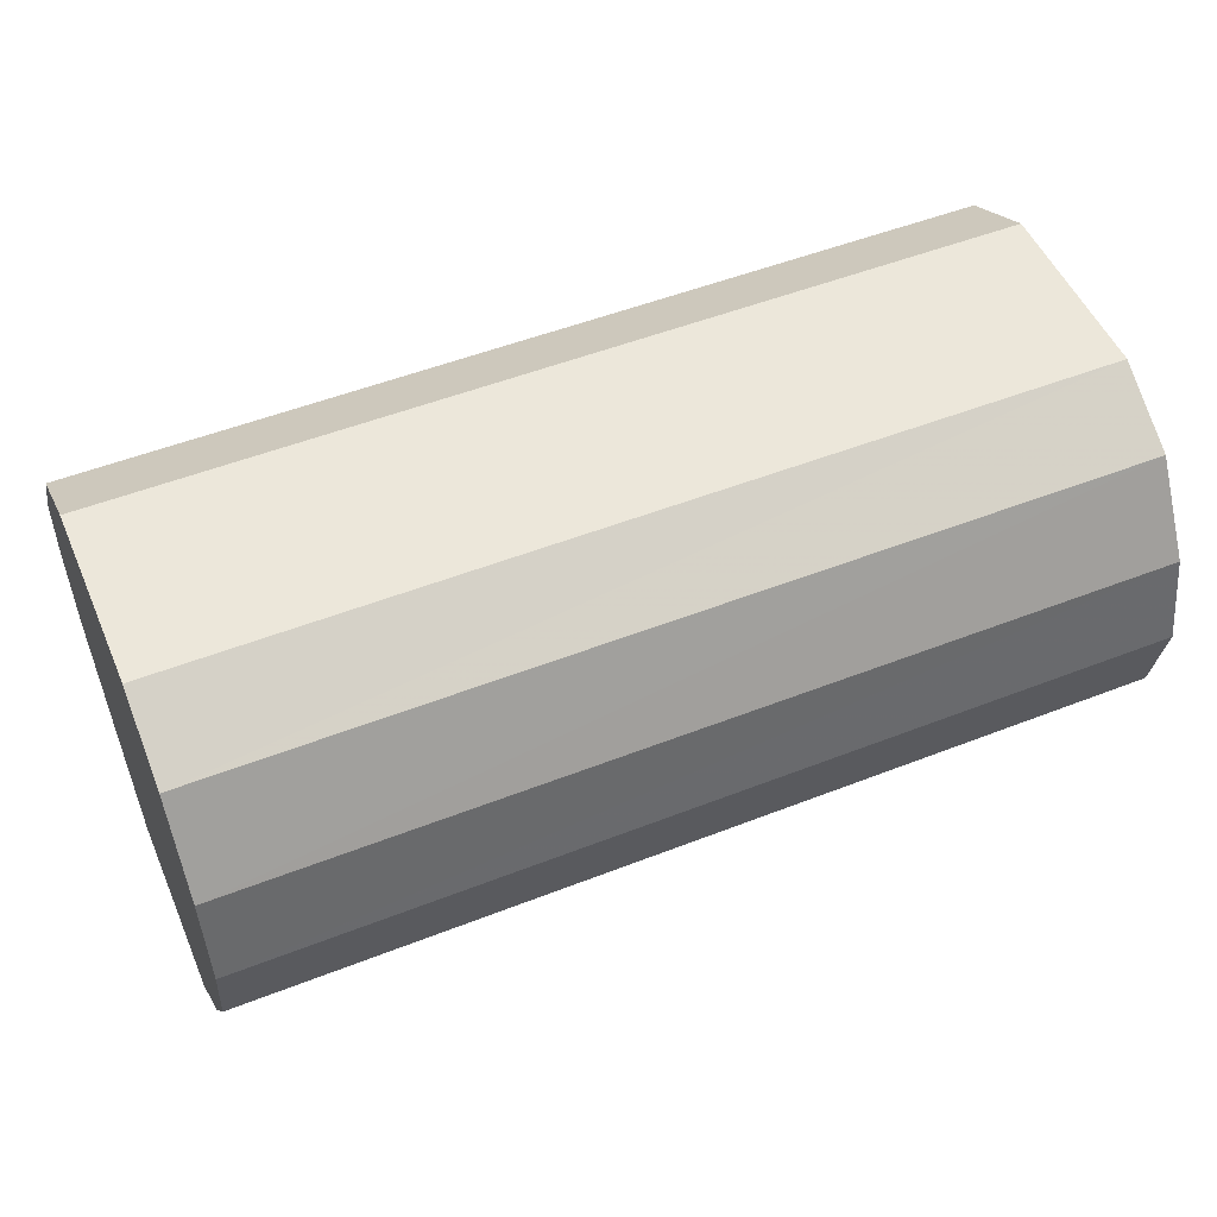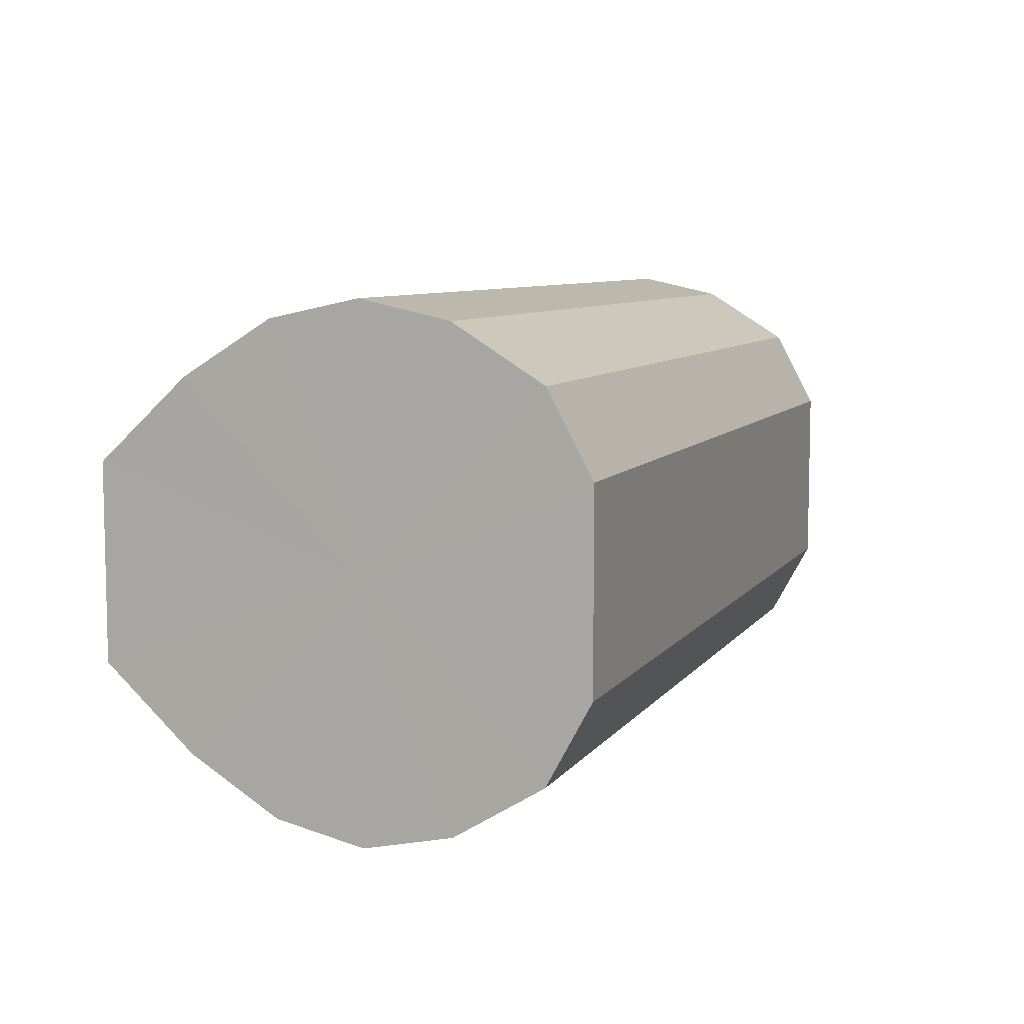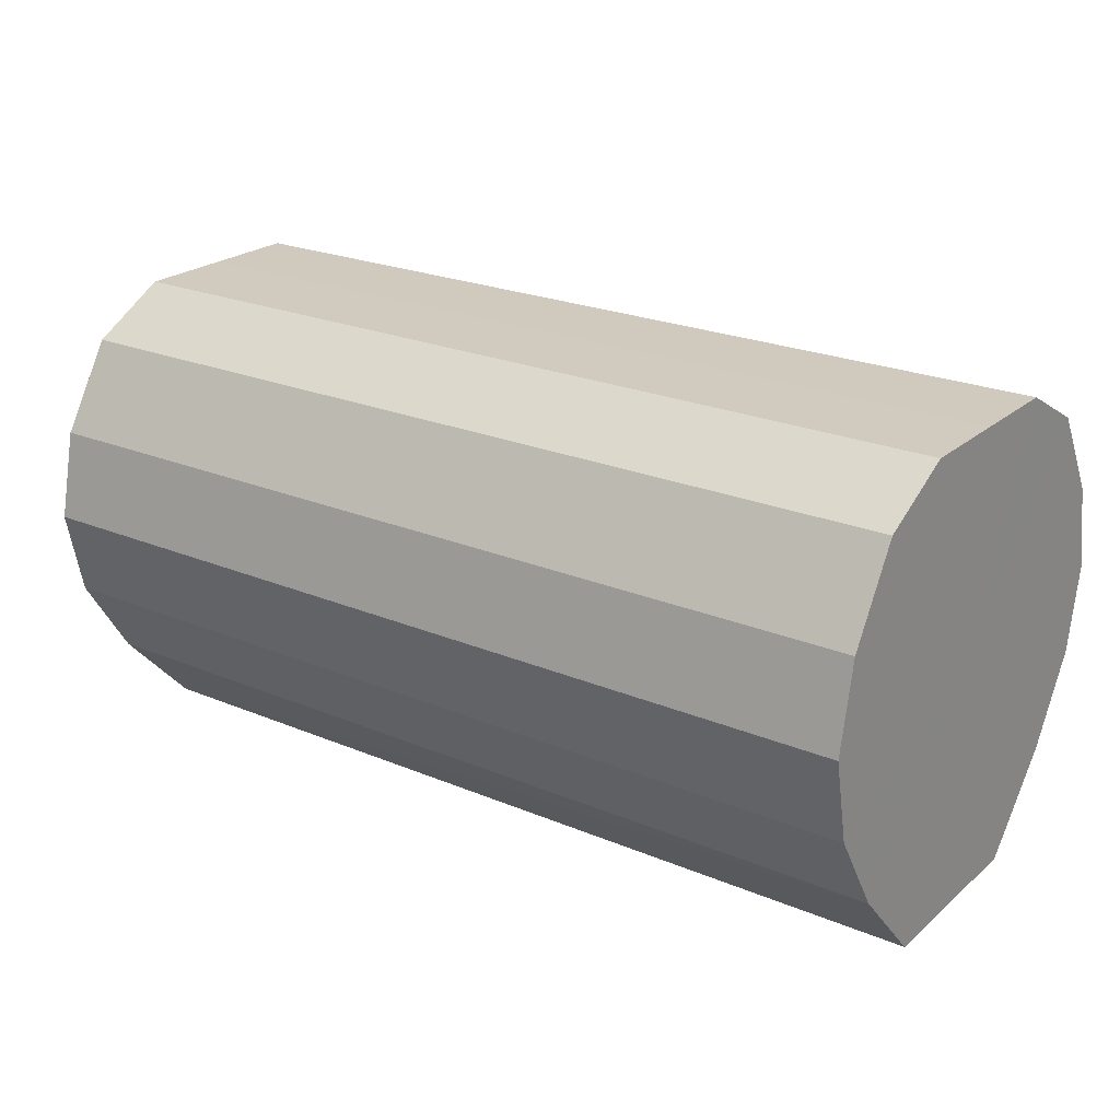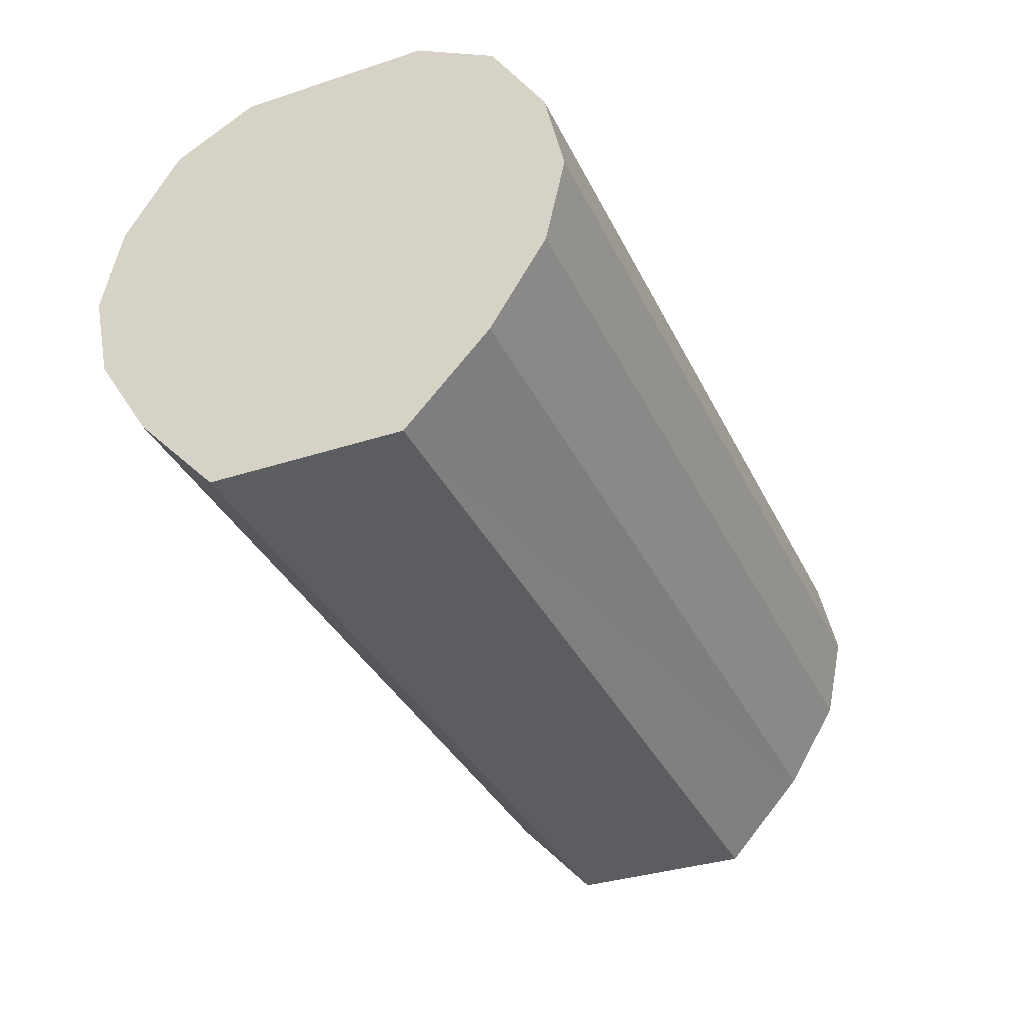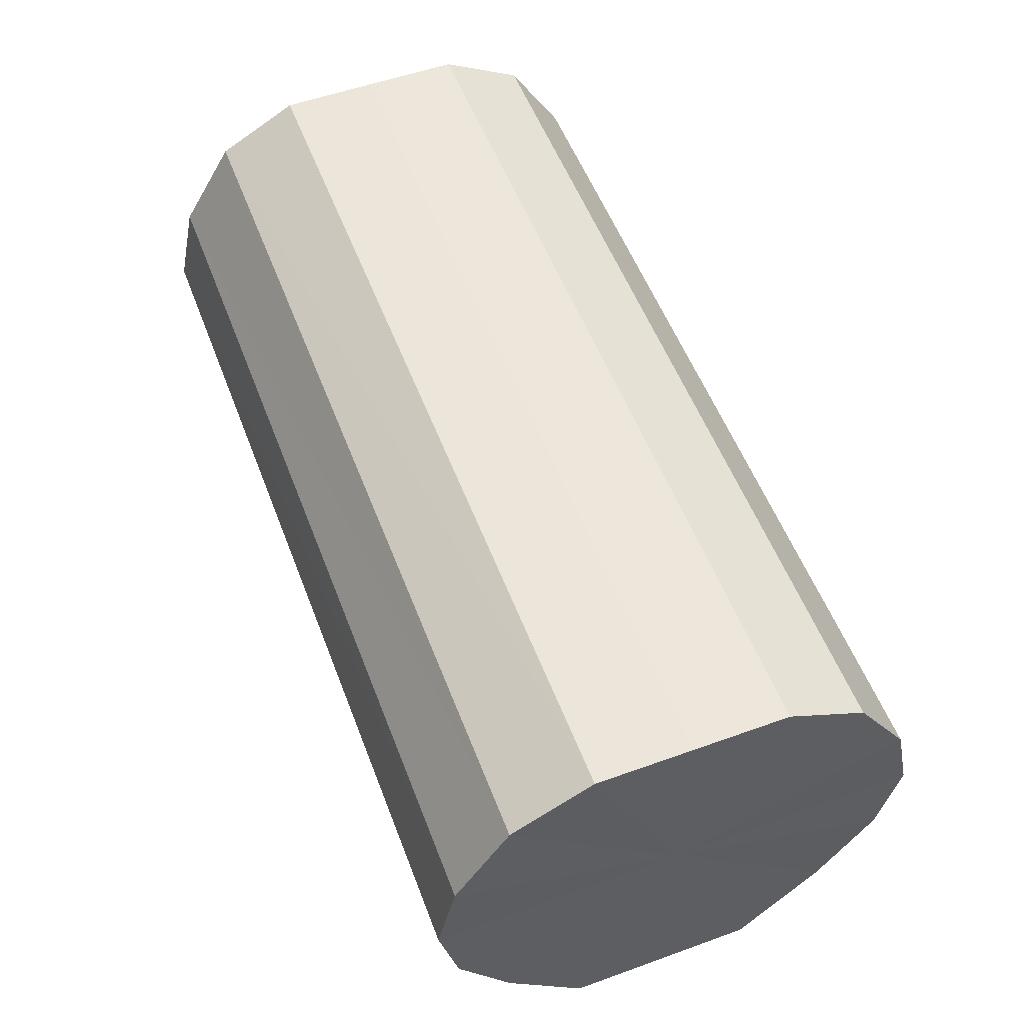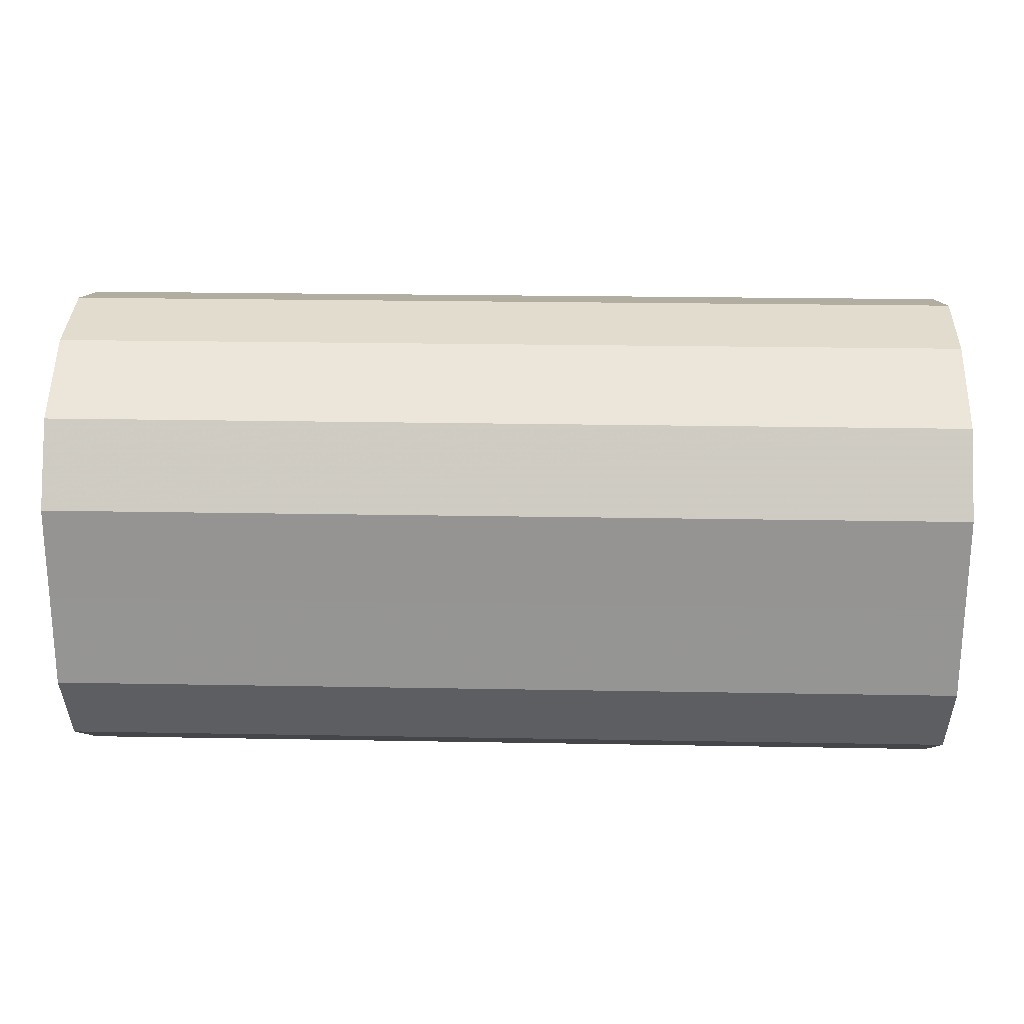
<metadata>
{"format":"obj","ext":"obj","renderer":"f3d","projection":"perspective","resolution":1024,"background":"white","views":[{"elev":51.6,"azim":157.0,"up":"+Y"},{"elev":7.8,"azim":109.9,"up":"+Z"},{"elev":23.2,"azim":-144.5,"up":"+Y"},{"elev":-35.4,"azim":-66.7,"up":"+Y"},{"elev":55.0,"azim":69.2,"up":"+Y"},{"elev":22.6,"azim":-178.2,"up":"+Z"}]}
</metadata>
<code>
o 10336
v 2202 1871 8.457
v 2202 1871 8.435
v 2202 1871 8.457
v 2202 1871 8.417
v 2202 1871 8.435
v 2202 1871 8.479
v 2202 1871 8.479
v 2202 1871 8.404
v 2202 1871 8.417
v 2202 1871 8.498
v 2202 1871 8.498
v 2202 1871 8.4
v 2202 1871 8.404
v 2202 1871 8.51
v 2202 1871 8.51
v 2202 1871 8.404
v 2202 1871 8.4
v 2202 1871 8.514
v 2202 1871 8.514
v 2202 1871 8.417
v 2202 1871 8.404
v 2202 1871 8.51
v 2202 1871 8.51
v 2202 1871 8.435
v 2202 1871 8.417
v 2202 1871 8.498
v 2202 1871 8.498
v 2202 1871 8.457
v 2202 1871 8.435
v 2202 1871 8.479
v 2202 1871 8.479
v 2202 1871 8.457
v 2202 1871 8.457
v 2202 1871 8.435
v 2202 1871 8.435
v 2202 1871 8.417
v 2202 1871 8.417
v 2202 1871 8.479
v 2202 1871 8.457
v 2202 1871 8.498
v 2202 1871 8.479
v 2202 1871 8.404
v 2202 1871 8.404
v 2202 1871 8.51
v 2202 1871 8.498
v 2202 1871 8.514
v 2202 1871 8.51
v 2202 1871 8.4
v 2202 1871 8.4
v 2202 1871 8.51
v 2202 1871 8.514
v 2202 1871 8.498
v 2202 1871 8.51
v 2202 1871 8.404
v 2202 1871 8.404
v 2202 1871 8.479
v 2202 1871 8.498
v 2202 1871 8.457
v 2202 1871 8.479
v 2202 1871 8.417
v 2202 1871 8.417
v 2202 1871 8.435
v 2202 1871 8.457
v 2202 1871 8.435
v 2202 1871 8.457
v 2202 1871 8.435
v 2202 1871 8.457
v 2202 1871 8.417
v 2202 1871 8.479
v 2202 1871 8.404
v 2202 1871 8.498
v 2202 1871 8.4
v 2202 1871 8.51
v 2202 1871 8.404
v 2202 1871 8.514
v 2202 1871 8.417
v 2202 1871 8.51
v 2202 1871 8.435
v 2202 1871 8.498
v 2202 1871 8.457
v 2202 1871 8.479
v 2202 1871 8.457
v 2202 1871 8.457
v 2202 1871 8.435
v 2202 1871 8.479
v 2202 1871 8.417
v 2202 1871 8.498
v 2202 1871 8.404
v 2202 1871 8.51
v 2202 1871 8.4
v 2202 1871 8.514
v 2202 1871 8.404
v 2202 1871 8.51
v 2202 1871 8.417
v 2202 1871 8.498
v 2202 1871 8.435
v 2202 1871 8.479
v 2202 1871 8.457
f 1 2 3
f 2 4 5
f 6 1 7
f 4 8 9
f 10 6 11
f 8 12 13
f 14 10 15
f 12 16 17
f 18 14 19
f 16 20 21
f 22 18 23
f 20 24 25
f 26 22 27
f 24 28 29
f 30 26 31
f 28 30 32
f 33 34 35
f 35 36 37
f 38 39 33
f 40 41 38
f 37 42 43
f 44 45 40
f 46 47 44
f 43 48 49
f 50 51 46
f 52 53 50
f 49 54 55
f 56 57 52
f 58 59 56
f 55 60 61
f 62 63 58
f 61 64 62
f 65 66 67
f 65 68 66
f 65 67 69
f 65 70 68
f 65 69 71
f 65 72 70
f 65 71 73
f 65 74 72
f 65 73 75
f 65 76 74
f 65 75 77
f 65 78 76
f 65 77 79
f 65 80 78
f 65 79 81
f 65 81 80
f 82 83 84
f 82 85 83
f 82 84 86
f 82 87 85
f 82 86 88
f 82 89 87
f 82 88 90
f 82 91 89
f 82 90 92
f 82 93 91
f 82 92 94
f 82 95 93
f 82 94 96
f 82 97 95
f 82 96 98
f 82 98 97

</code>
